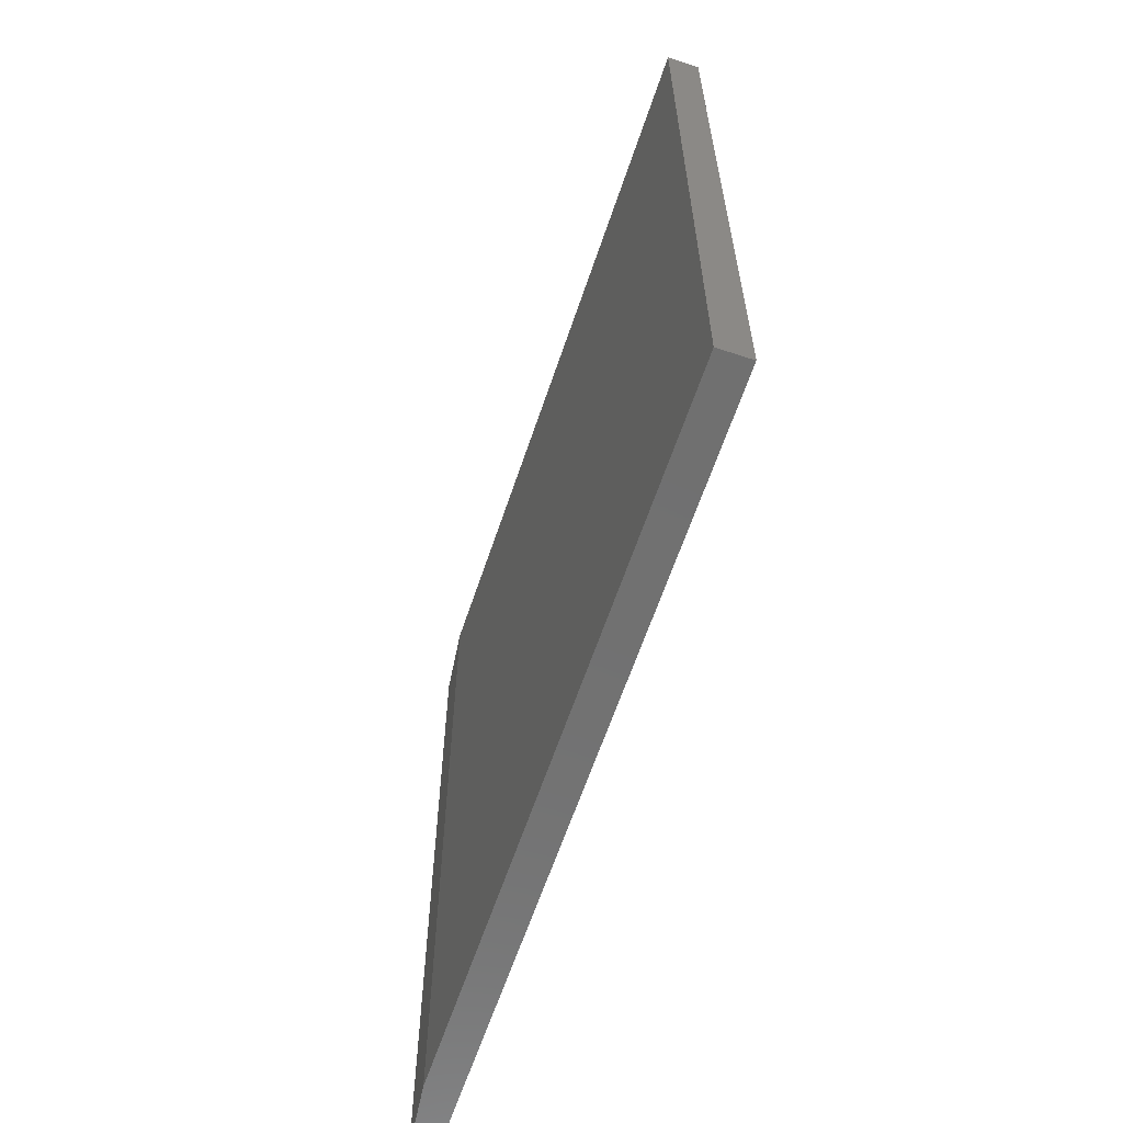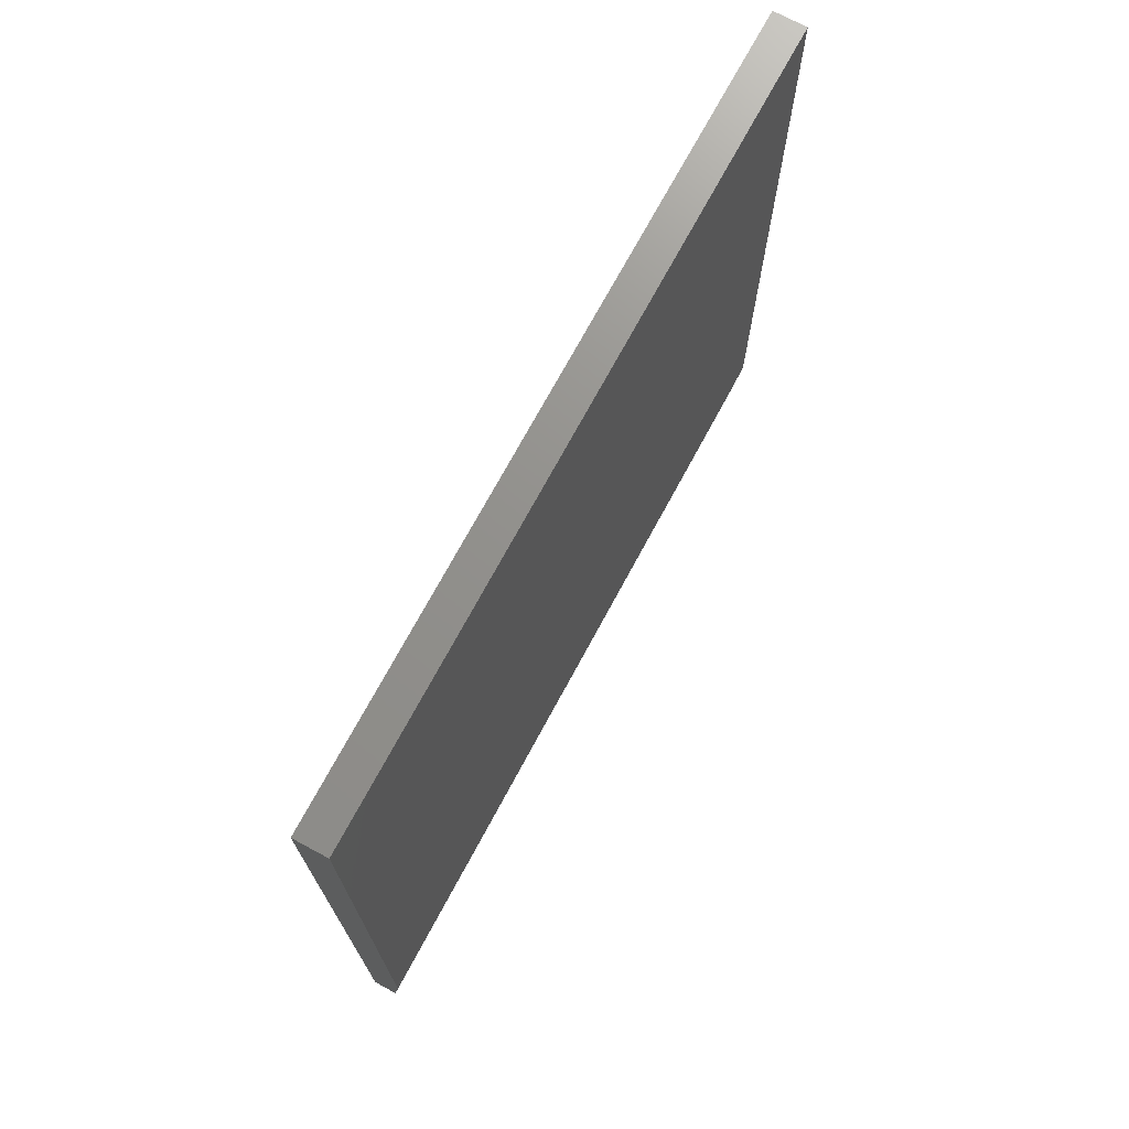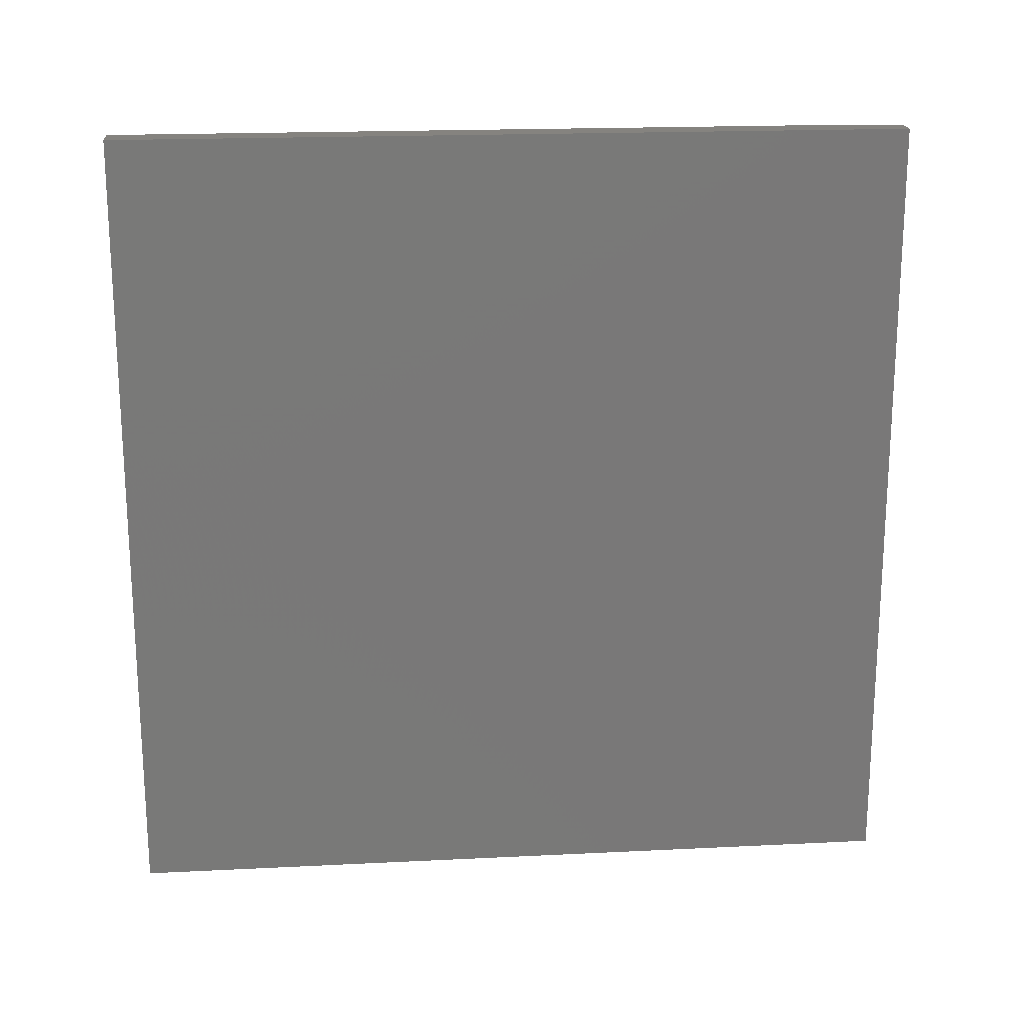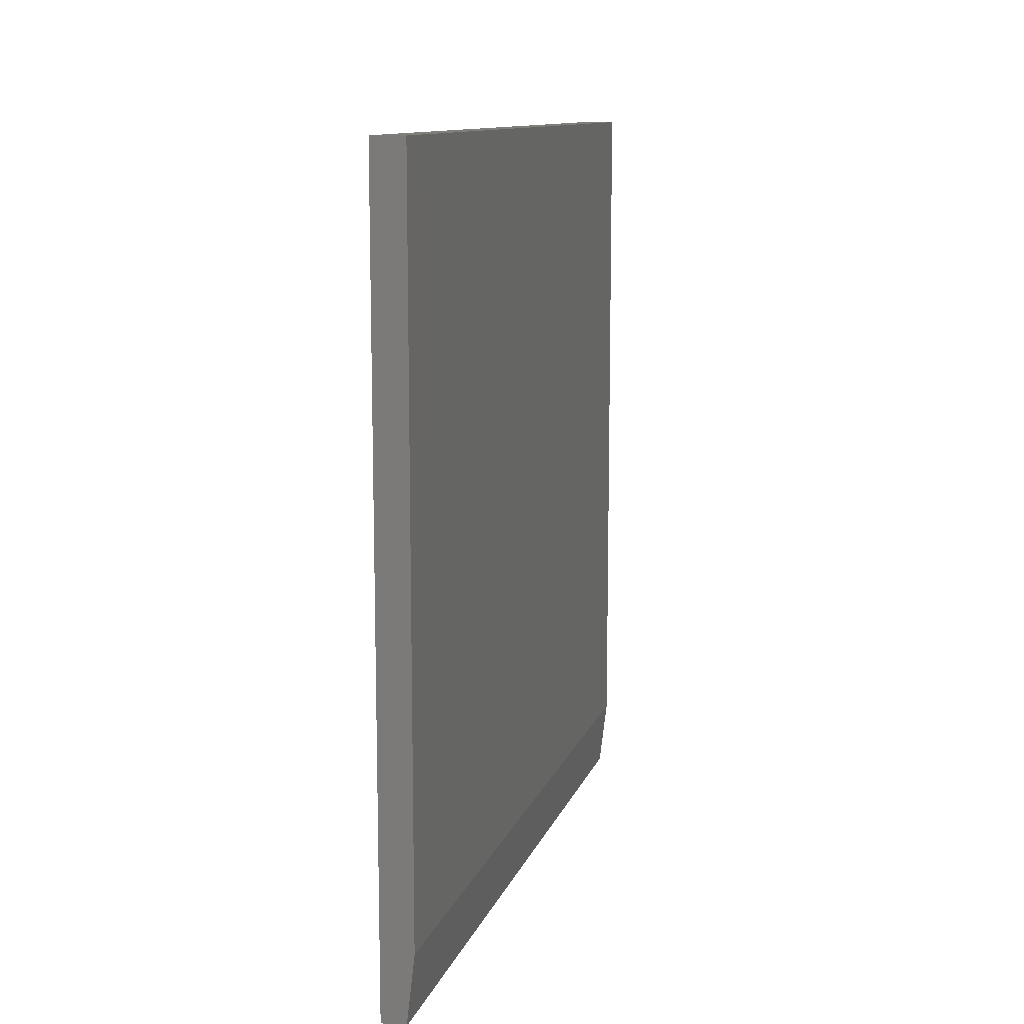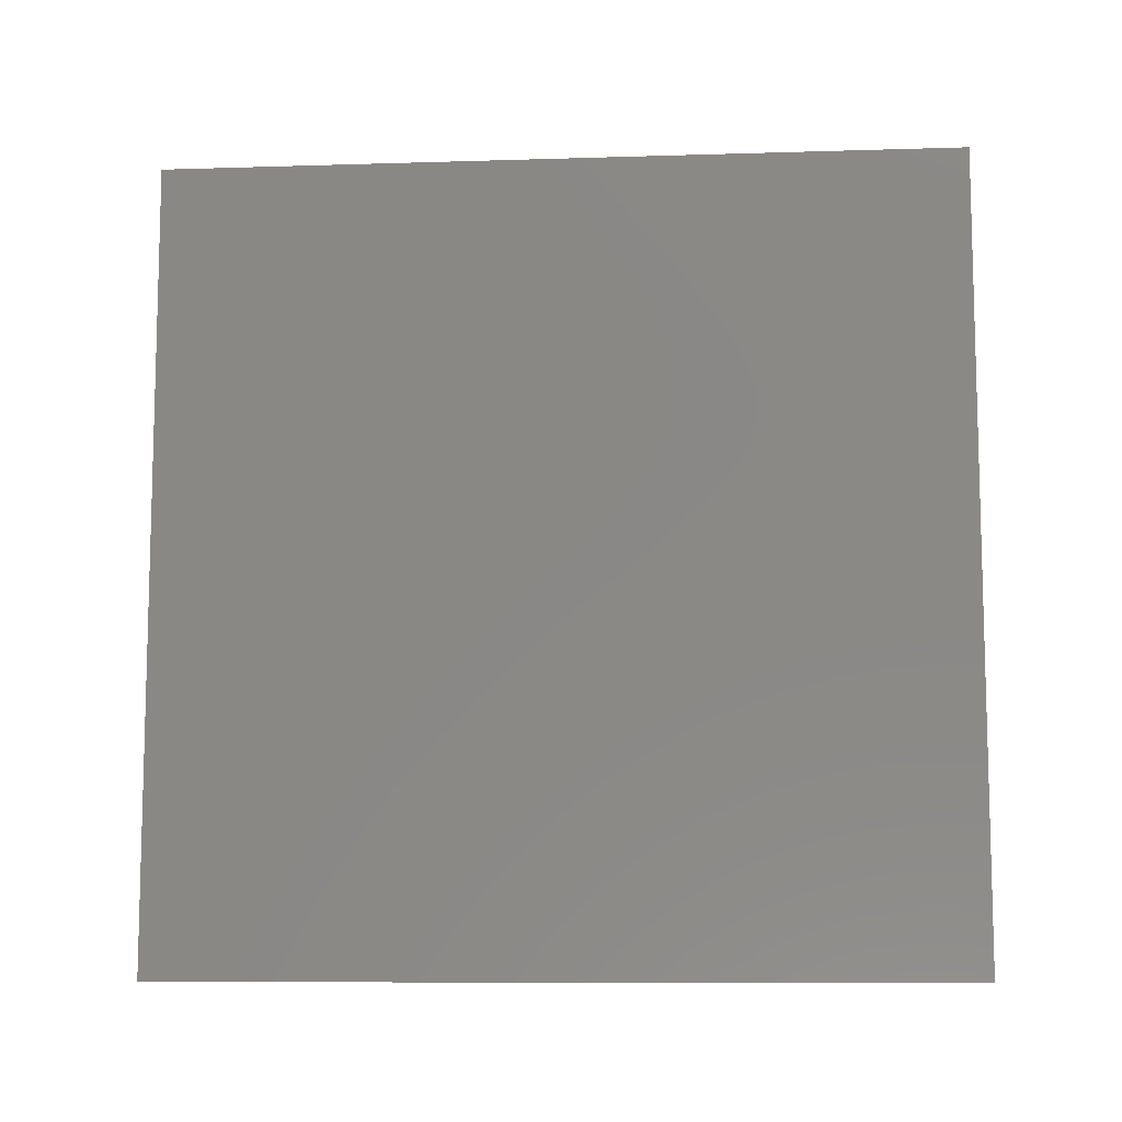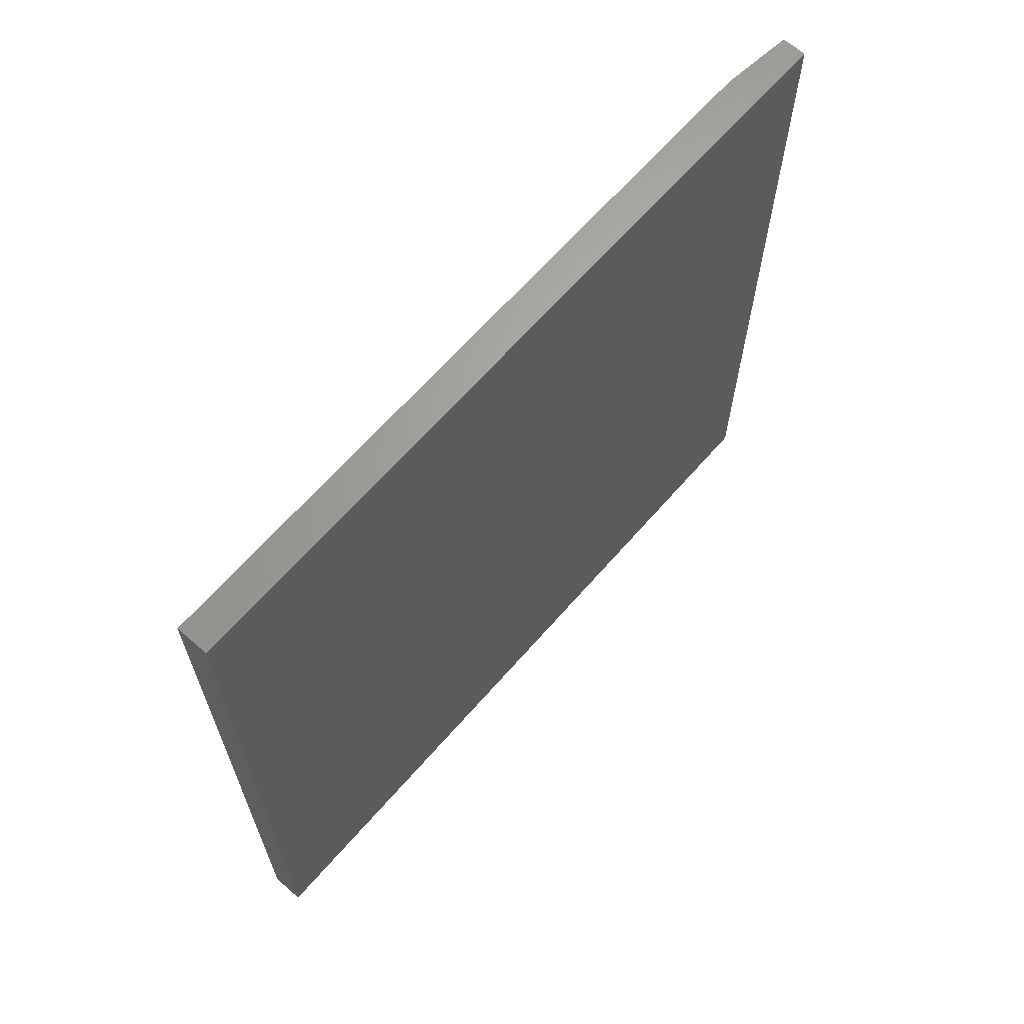
<metadata>
{"format":"stl","ext":"stl","renderer":"f3d","projection":"perspective","resolution":1024,"background":"white","views":[{"elev":-62.5,"azim":161.5,"up":"+Z"},{"elev":72.0,"azim":28.3,"up":"+Y"},{"elev":18.9,"azim":-95.4,"up":"+Z"},{"elev":11.5,"azim":15.1,"up":"+Y"},{"elev":-9.4,"azim":-85.3,"up":"+Y"},{"elev":65.2,"azim":-138.9,"up":"+Z"}]}
</metadata>
<code>
# stl→obj: 10 verts, 16 faces
v 0.0625 -0.6172 -0.75
v 0.0625 0.75 -0.75
v 0.0625 -0.6172 0.75
v 0.0625 0.75 0.75
v 0.04688 -0.75 0.75
v -1.665e-16 -0.75 0.75
v 0.04688 -0.75 -0.75
v 0 -0.75 -0.75
v -1.665e-16 0.75 0.75
v 1.02e-32 0.75 -0.75
f 1 2 3
f 3 2 4
f 5 6 7
f 7 6 8
f 4 9 3
f 3 9 6
f 3 6 5
f 10 2 8
f 8 2 1
f 8 1 7
f 1 3 7
f 7 3 5
f 8 6 10
f 10 6 9
f 2 10 4
f 4 10 9

</code>
